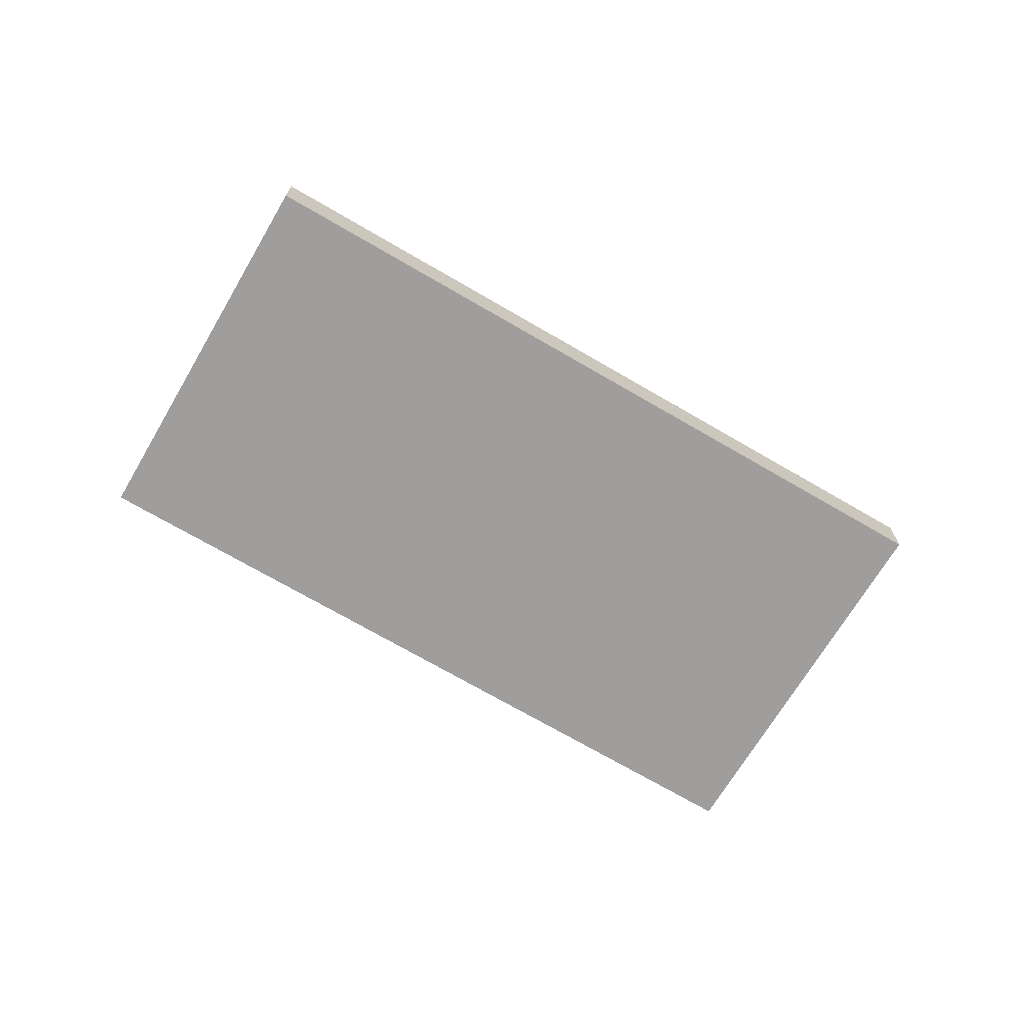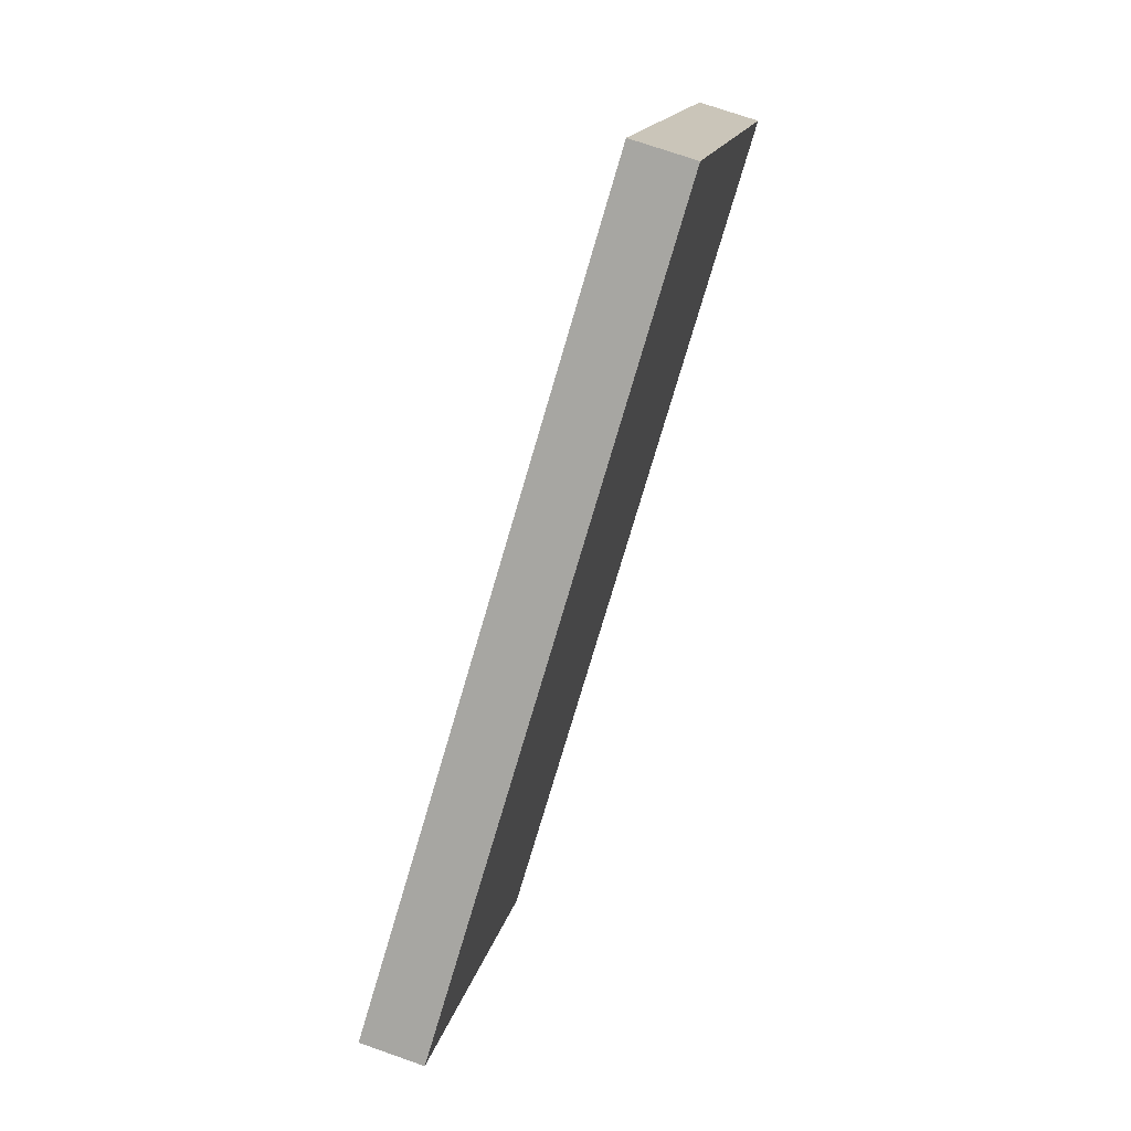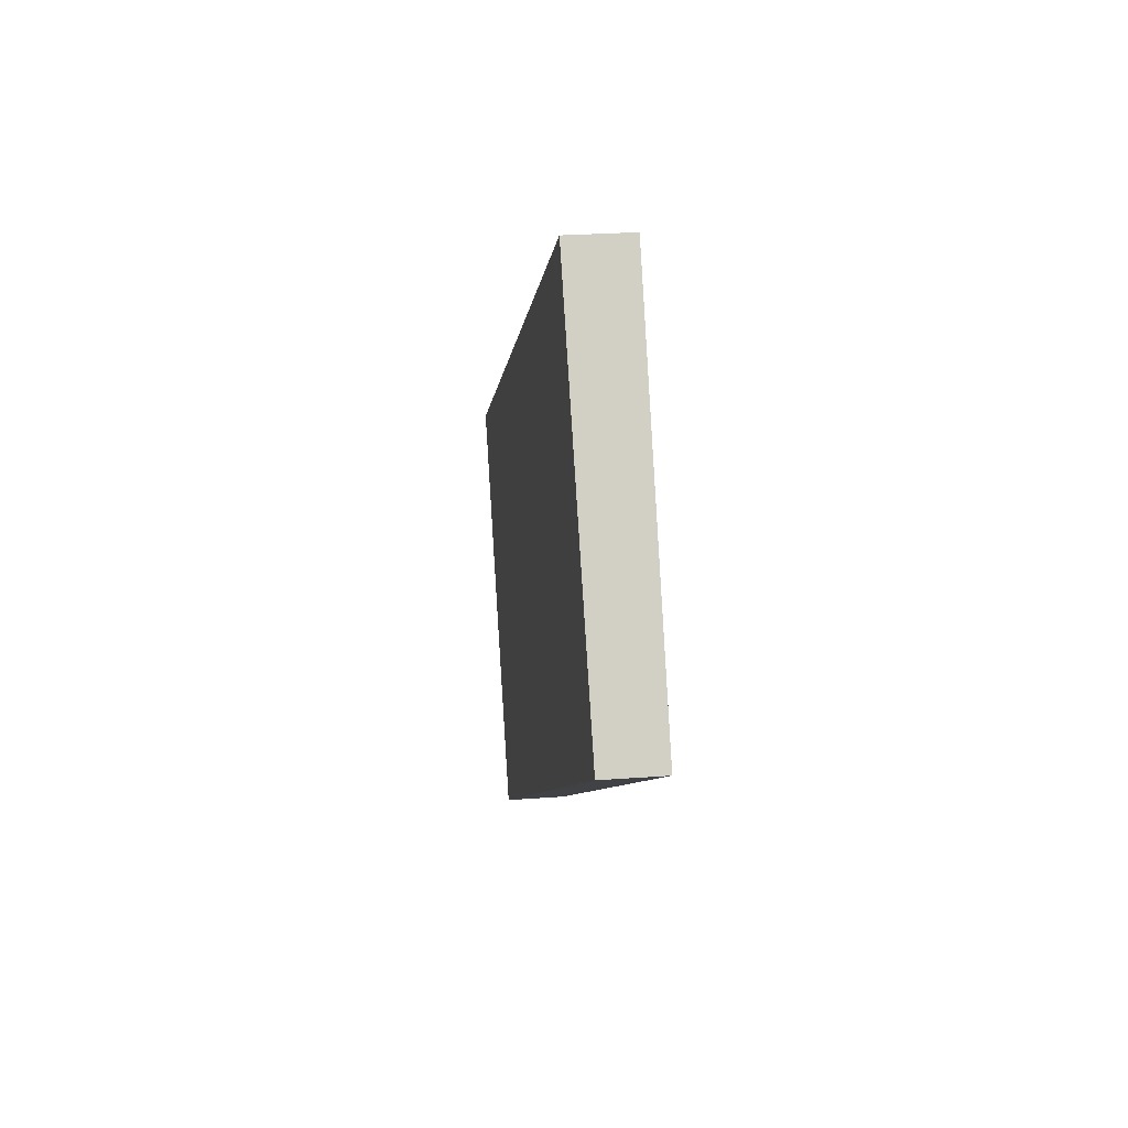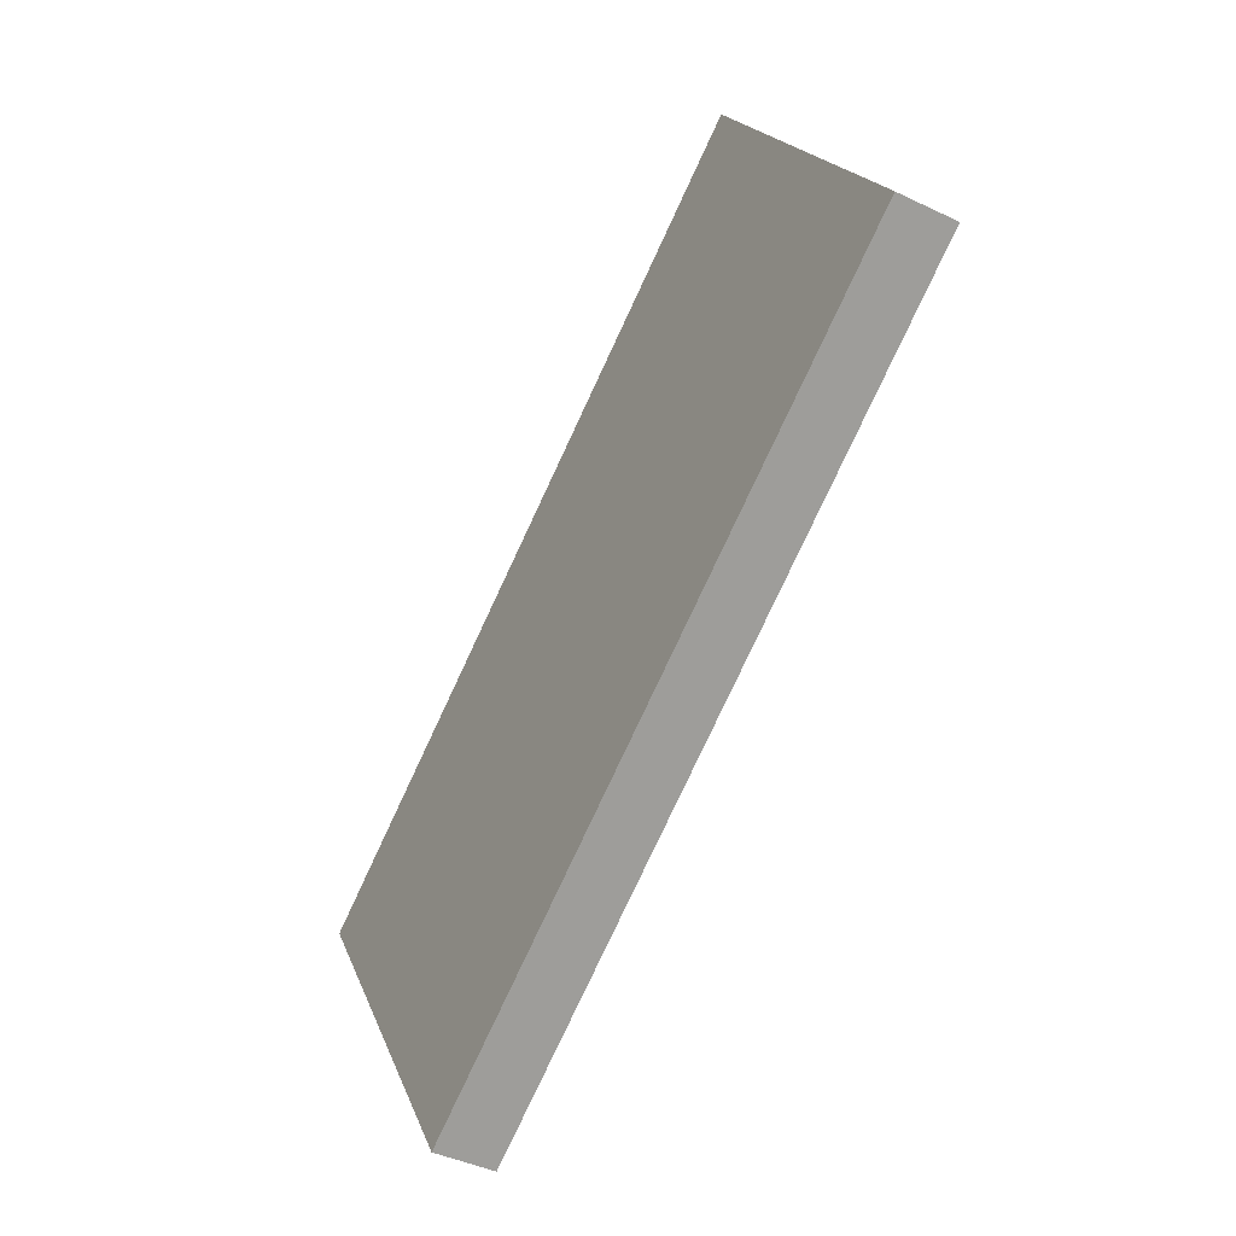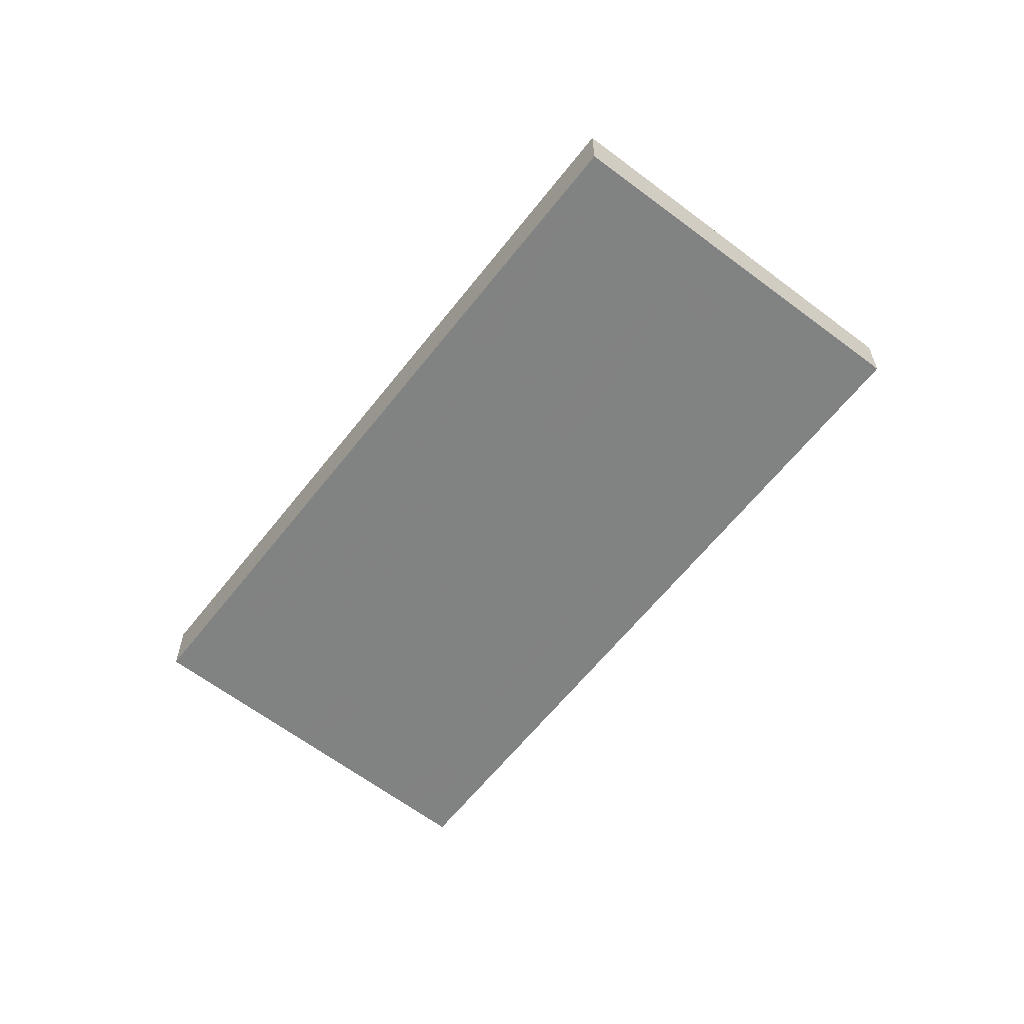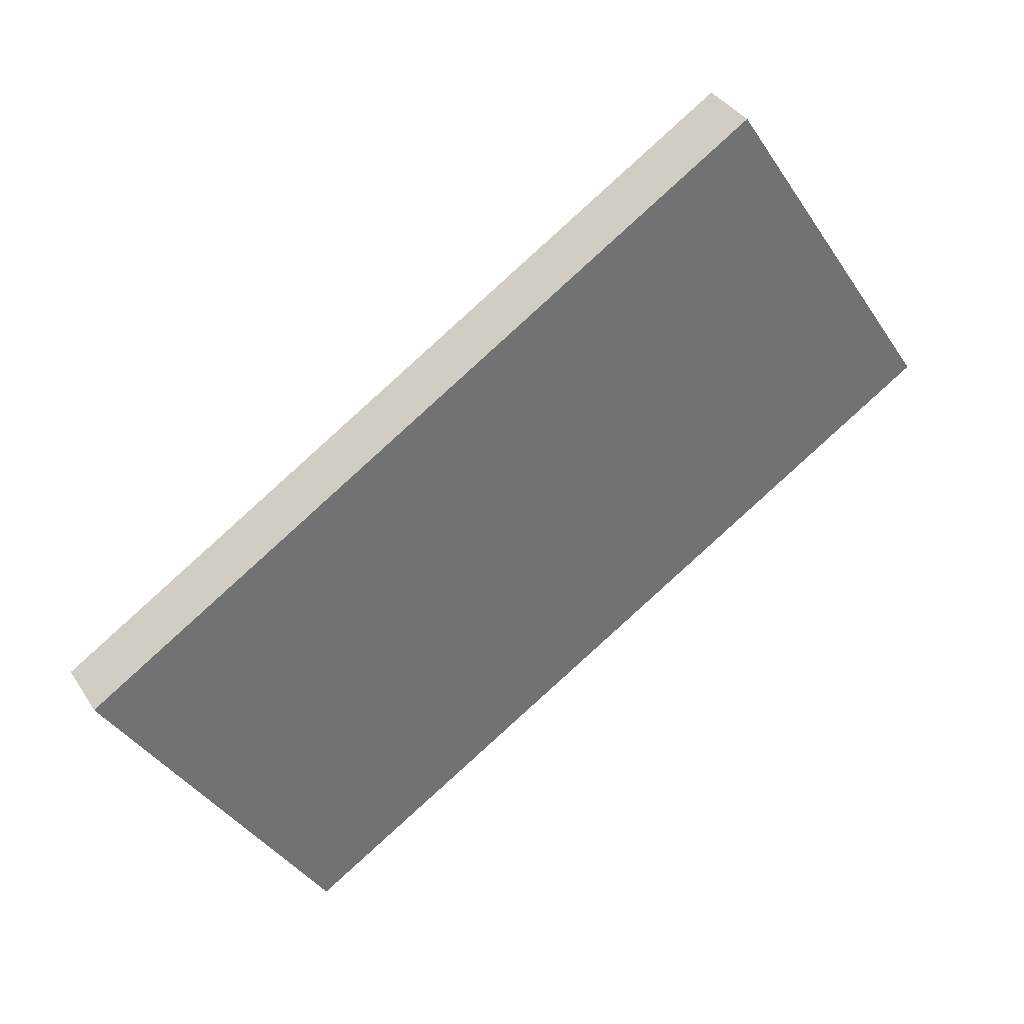
<metadata>
{"format":"obj","ext":"obj","renderer":"f3d","projection":"perspective","resolution":1024,"background":"white","views":[{"elev":-70.5,"azim":1.9,"up":"+Z"},{"elev":72.5,"azim":-70.7,"up":"+Y"},{"elev":26.1,"azim":83.3,"up":"+Y"},{"elev":-42.3,"azim":60.0,"up":"+Y"},{"elev":-60.9,"azim":-95.5,"up":"+Z"},{"elev":36.8,"azim":-28.7,"up":"+Y"}]}
</metadata>
<code>
v -1960 -303.9 -0.7944
v -1970 -310 -0.795
v -1973 -305.2 -0.8453
v -1963 -299.2 -0.8449
v -1963 -299.8 -0.8388
v -1972 -305.8 -0.8392
v -1961 -304.5 -0.7944
v -1964 -300.4 -0.8388
v -1964 -299.8 -0.845
v -1966 -301.9 -0.8389
v -1963 -306.1 -0.7946
v -1966 -301.3 -0.845
v -1965 -303.5 -0.8217
v -1963 -302 -0.8216
v -1971 -307.4 -0.8221
v -1965 -303.9 -0.8176
v -1962 -302.4 -0.8174
v -1971 -307.8 -0.818
v -1964 -305.2 -0.8038
v -1961 -303.7 -0.8037
v -1970 -309.1 -0.8042
v -1970 -307.2 -0.8179
v -1969 -308.6 -0.8041
v -1969 -309.4 -0.7949
v -1962 -301.4 -0.8215
v -1961 -301.8 -0.8174
v -1961 -303.1 -0.8036
v -1972 -304.6 -0.8452
v -1971 -305.2 -0.8391
v -1970 -306.9 -0.8221
v -1963 -299.5 -0.8421
v -1964 -300.1 -0.8421
v -1972 -304.9 -0.8424
v -1972 -305.5 -0.8424
v -1966 -301.6 -0.8422
v -1962 -304 -0.8037
v -1961 -304.9 -0.7945
v -1964 -300.1 -0.845
v -1964 -300.3 -0.8421
v -1964 -300.6 -0.8389
v -1963 -302.3 -0.8216
v -1963 -302.7 -0.8175
v -1960 -303.2 -0.8018
v -1961 -303.9 -0.8019
v -1969 -308.7 -0.8022
v -1970 -309.3 -0.8022
v -1962 -304.2 -0.8019
v -1964 -305.4 -0.802
v -1963 -301.9 -0.8257
v -1965 -303.1 -0.8258
v -1971 -306.5 -0.826
v -1971 -307 -0.826
v -1962 -301 -0.8256
v -1963 -301.6 -0.8257
v -1968 -305.7 -0.8178
v -1967 -307 -0.804
v -1967 -307.2 -0.8021
v -1969 -303.1 -0.8451
v -1969 -303.4 -0.8423
v -1969 -303.7 -0.839
v -1968 -304.9 -0.8259
v -1968 -305.3 -0.8219
v -1966 -307.9 -0.7948
v -1970 -309.1 -0.8042
v -1970 -309.3 -0.8022
v -1972 -305.2 -0.8453
v -1972 -305.4 -0.8424
v -1972 -305.7 -0.8392
v -1971 -307 -0.826
v -1971 -307.4 -0.8221
v -1971 -307.8 -0.818
v -1969 -309.9 -0.795
v -1969 -308.9 -0.8022
v -1969 -308.7 -0.8042
v -1972 -305.1 -0.8424
v -1972 -304.9 -0.8453
v -1971 -306.7 -0.826
v -1972 -305.4 -0.8391
v -1970 -307.4 -0.818
v -1971 -307 -0.8221
v -1969 -309.6 -0.7949
v -1968 -305.9 -0.8178
v -1967 -307.3 -0.804
v -1967 -307.4 -0.8021
v -1970 -303.3 -0.8452
v -1969 -303.6 -0.8423
v -1969 -303.9 -0.839
v -1968 -305.2 -0.8259
v -1968 -305.6 -0.8219
v -1967 -308.1 -0.7948
v -1961 -304.5 -0.7944
v -1960 -303.9 -0.7944
v -1960 -303.9 -1.11e-16
v -1961 -304.5 1.11e-16
v -1970 -309.3 -0.8022
v -1970 -310 -0.795
v -1970 -310 0
v -1970 -309.3 0
v -1972 -305.2 -0.8453
v -1973 -305.2 -0.8453
v -1973 -305.2 0
v -1972 -305.2 0
v -1963 -299.5 -0.8421
v -1963 -299.2 -0.8449
v -1963 -299.2 1.11e-16
v -1963 -299.5 1.11e-16
v -1962 -301 -0.8256
v -1963 -299.8 -0.8388
v -1963 -299.8 1.11e-16
v -1962 -301 0
v -1972 -305.5 -0.8424
v -1972 -305.8 -0.8392
v -1972 -305.8 0
v -1972 -305.5 0
v -1961 -304.9 -0.7945
v -1961 -304.5 -0.7944
v -1961 -304.5 1.11e-16
v -1961 -304.9 0
v -1963 -299.2 -0.8449
v -1964 -299.8 -0.845
v -1964 -299.8 0
v -1963 -299.2 1.11e-16
v -1966 -307.9 -0.7948
v -1963 -306.1 -0.7946
v -1963 -306.1 -1.11e-16
v -1966 -307.9 0
v -1964 -300.1 -0.845
v -1966 -301.3 -0.845
v -1966 -301.3 0
v -1964 -300.1 1.11e-16
v -1971 -307 -0.826
v -1971 -307.4 -0.8221
v -1971 -307.4 0
v -1971 -307 0
v -1971 -307.4 -0.8221
v -1971 -307.8 -0.818
v -1971 -307.8 0
v -1971 -307.4 0
v -1971 -307.8 -0.818
v -1970 -309.1 -0.8042
v -1970 -309.1 0
v -1971 -307.8 0
v -1969 -309.6 -0.7949
v -1969 -309.4 -0.7949
v -1969 -309.4 0
v -1969 -309.6 -1.11e-16
v -1961 -301.8 -0.8174
v -1962 -301.4 -0.8215
v -1962 -301.4 0
v -1961 -301.8 0
v -1961 -303.1 -0.8036
v -1961 -301.8 -0.8174
v -1961 -301.8 0
v -1961 -303.1 0
v -1960 -303.2 -0.8018
v -1961 -303.1 -0.8036
v -1961 -303.1 0
v -1960 -303.2 -1.11e-16
v -1970 -303.3 -0.8452
v -1972 -304.6 -0.8452
v -1972 -304.6 0
v -1970 -303.3 -1.11e-16
v -1963 -299.8 -0.8388
v -1963 -299.5 -0.8421
v -1963 -299.5 1.11e-16
v -1963 -299.8 1.11e-16
v -1973 -305.2 -0.8453
v -1972 -305.5 -0.8424
v -1972 -305.5 0
v -1973 -305.2 0
v -1963 -306.1 -0.7946
v -1961 -304.9 -0.7945
v -1961 -304.9 0
v -1963 -306.1 -1.11e-16
v -1964 -299.8 -0.845
v -1964 -300.1 -0.845
v -1964 -300.1 1.11e-16
v -1964 -299.8 0
v -1960 -303.9 -0.7944
v -1960 -303.2 -0.8018
v -1960 -303.2 -1.11e-16
v -1960 -303.9 -1.11e-16
v -1970 -309.1 -0.8042
v -1970 -309.3 -0.8022
v -1970 -309.3 0
v -1970 -309.1 0
v -1972 -305.8 -0.8392
v -1971 -307 -0.826
v -1971 -307 0
v -1972 -305.8 0
v -1962 -301.4 -0.8215
v -1962 -301 -0.8256
v -1962 -301 0
v -1962 -301.4 0
v -1966 -301.3 -0.845
v -1969 -303.1 -0.8451
v -1969 -303.1 0
v -1966 -301.3 0
v -1967 -308.1 -0.7948
v -1966 -307.9 -0.7948
v -1966 -307.9 0
v -1967 -308.1 0
v -1972 -304.9 -0.8453
v -1972 -305.2 -0.8453
v -1972 -305.2 0
v -1972 -304.9 0
v -1970 -310 -0.795
v -1969 -309.9 -0.795
v -1969 -309.9 0
v -1970 -310 0
v -1972 -304.6 -0.8452
v -1972 -304.9 -0.8453
v -1972 -304.9 0
v -1972 -304.6 0
v -1969 -309.9 -0.795
v -1969 -309.6 -0.7949
v -1969 -309.6 -1.11e-16
v -1969 -309.9 0
v -1969 -303.1 -0.8451
v -1970 -303.3 -0.8452
v -1970 -303.3 -1.11e-16
v -1969 -303.1 0
v -1969 -309.4 -0.7949
v -1967 -308.1 -0.7948
v -1967 -308.1 0
v -1969 -309.4 0
v -1960 -303.9 0
v -1970 -310 0
v -1973 -305.2 0
v -1963 -299.2 0
f 32 9 4 31
f 44 20 27 43
f 65 46 21 64
f 67 34 3 66
f 48 19 36 47
f 39 35 12 38
f 50 10 40 49
f 69 52 6 68
f 42 16 13 41
f 71 18 15 70
f 36 19 16 42
f 64 21 18 71
f 83 23 22 82
f 84 45 23 83
f 54 8 5 53
f 17 14 25 26
f 20 17 26 27
f 86 33 28 85
f 88 51 29 87
f 82 22 30 89
f 31 5 8 32
f 68 6 34 67
f 40 10 35 39
f 87 29 33 86
f 47 36 20 44
f 38 9 32 39
f 49 40 8 54
f 41 14 17 42
f 42 17 20 36
f 39 32 8 40
f 43 1 7 44
f 72 2 46 65
f 47 37 11 48
f 90 24 45 84
f 44 7 37 47
f 49 41 13 50
f 70 15 52 69
f 53 25 14 54
f 89 30 51 88
f 54 14 41 49
f 55 16 19 56
f 56 19 48 57
f 58 12 35 59
f 60 10 50 61
f 62 13 16 55
f 59 35 10 60
f 57 48 11 63
f 61 50 13 62
f 74 23 45 73
f 76 28 33 75
f 78 29 51 77
f 80 30 22 79
f 79 22 23 74
f 75 33 29 78
f 73 45 24 81
f 77 51 30 80
f 73 65 64 74
f 75 67 66 76
f 77 69 68 78
f 79 71 70 80
f 74 64 71 79
f 78 68 67 75
f 81 72 65 73
f 80 70 69 77
f 82 55 56 83
f 83 56 57 84
f 85 58 59 86
f 87 60 61 88
f 89 62 55 82
f 86 59 60 87
f 84 57 63 90
f 88 61 62 89
f 92 93 94 91
f 96 97 98 95
f 100 101 102 99
f 104 105 106 103
f 108 109 110 107
f 112 113 114 111
f 116 117 118 115
f 120 121 122 119
f 124 125 126 123
f 128 129 130 127
f 132 133 134 131
f 136 137 138 135
f 140 141 142 139
f 144 145 146 143
f 148 149 150 147
f 152 153 154 151
f 156 157 158 155
f 160 161 162 159
f 164 165 166 163
f 168 169 170 167
f 172 173 174 171
f 176 177 178 175
f 180 181 182 179
f 184 185 186 183
f 188 189 190 187
f 192 193 194 191
f 196 197 198 195
f 200 201 202 199
f 204 205 206 203
f 208 209 210 207
f 212 213 214 211
f 216 217 218 215
f 220 221 222 219
f 224 225 226 223
f 228 229 230 227

</code>
